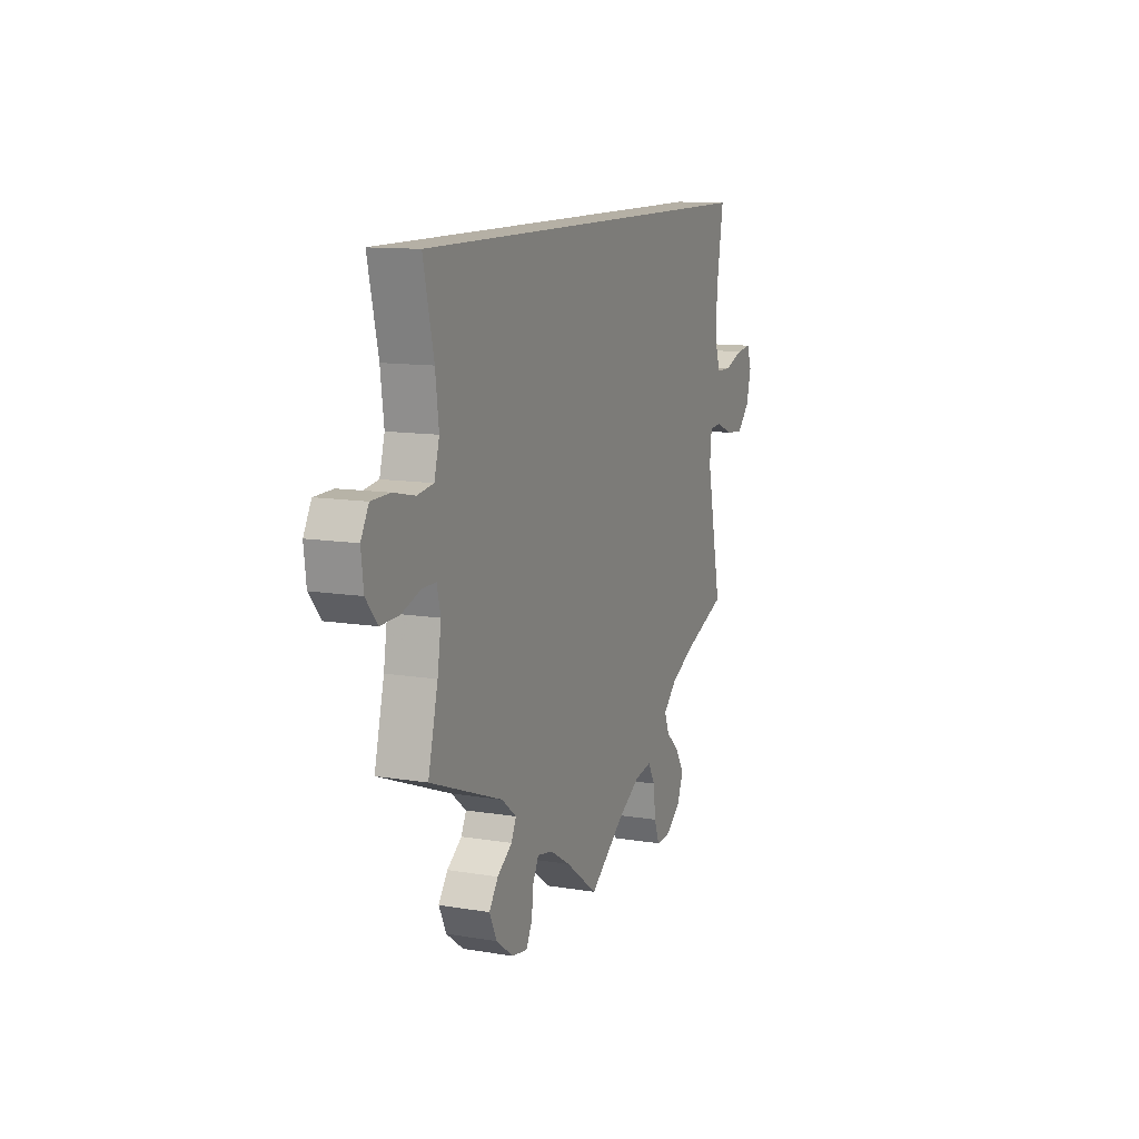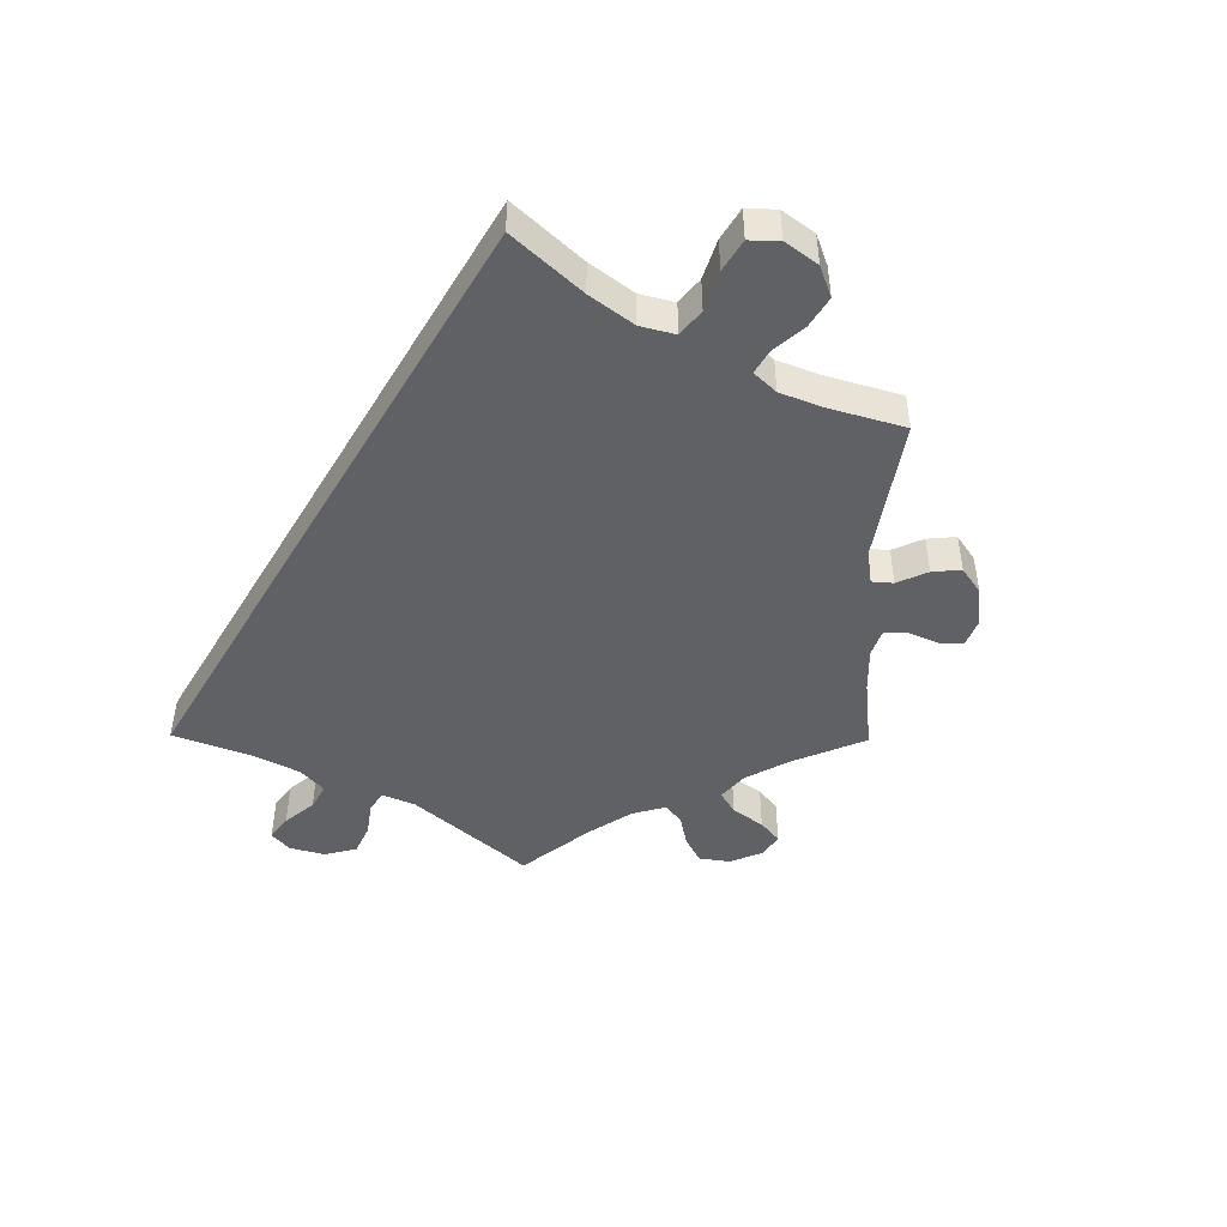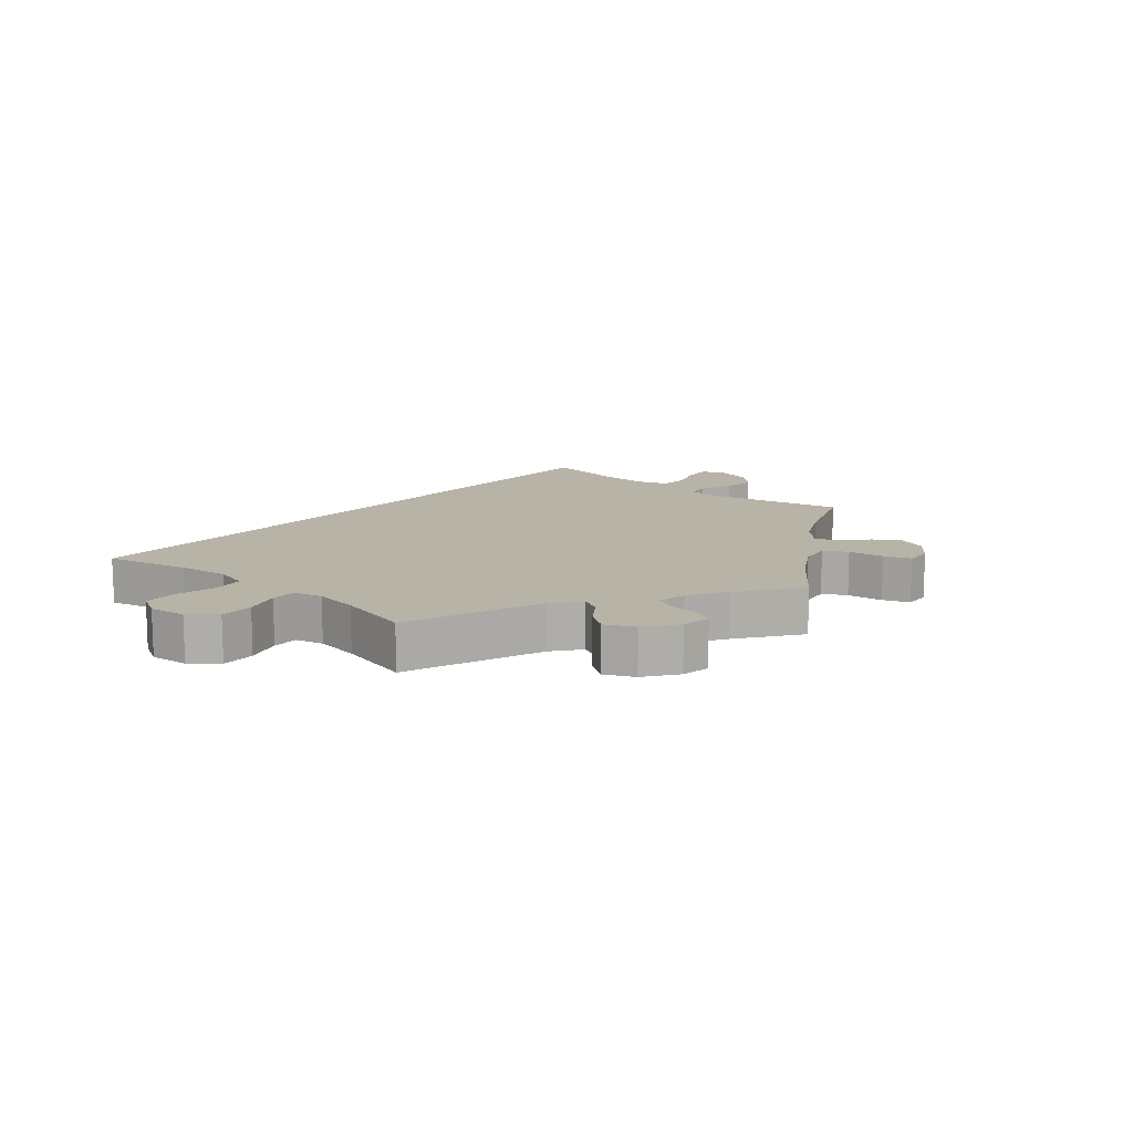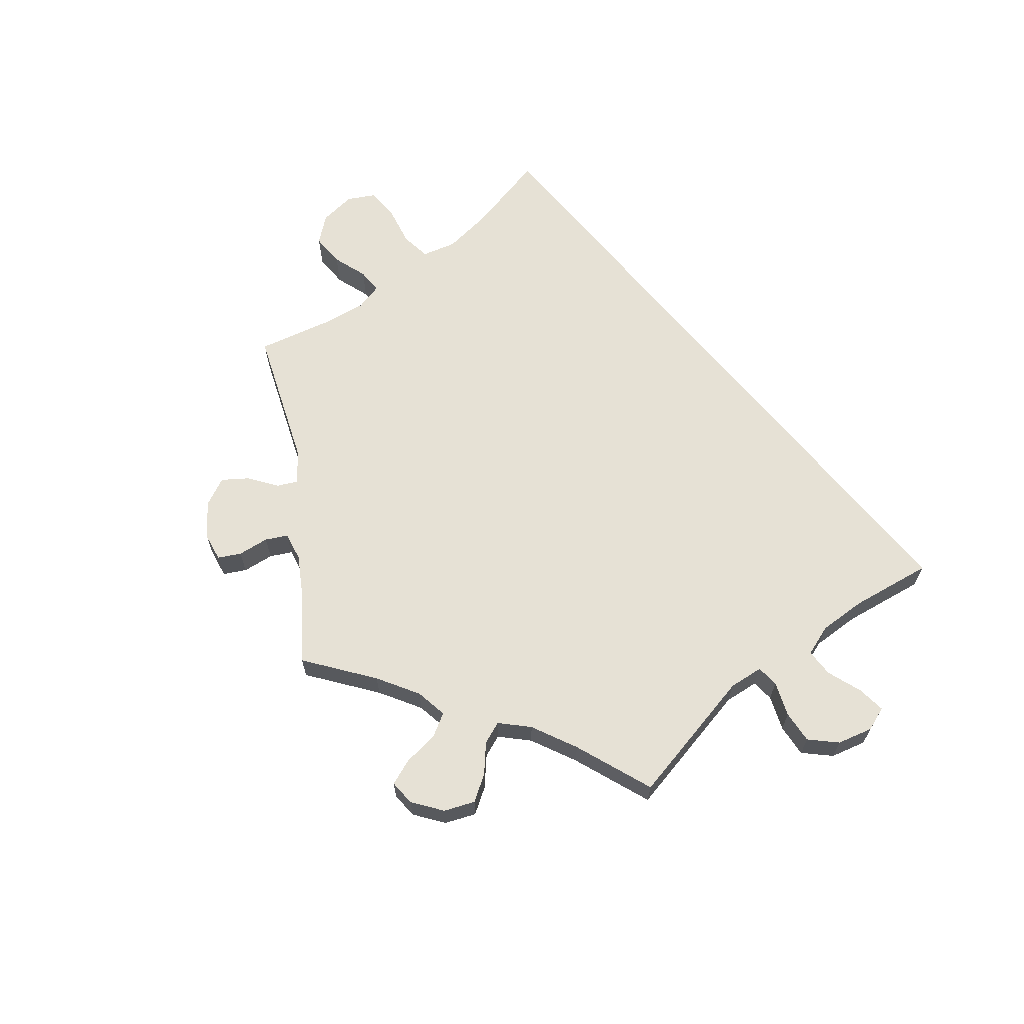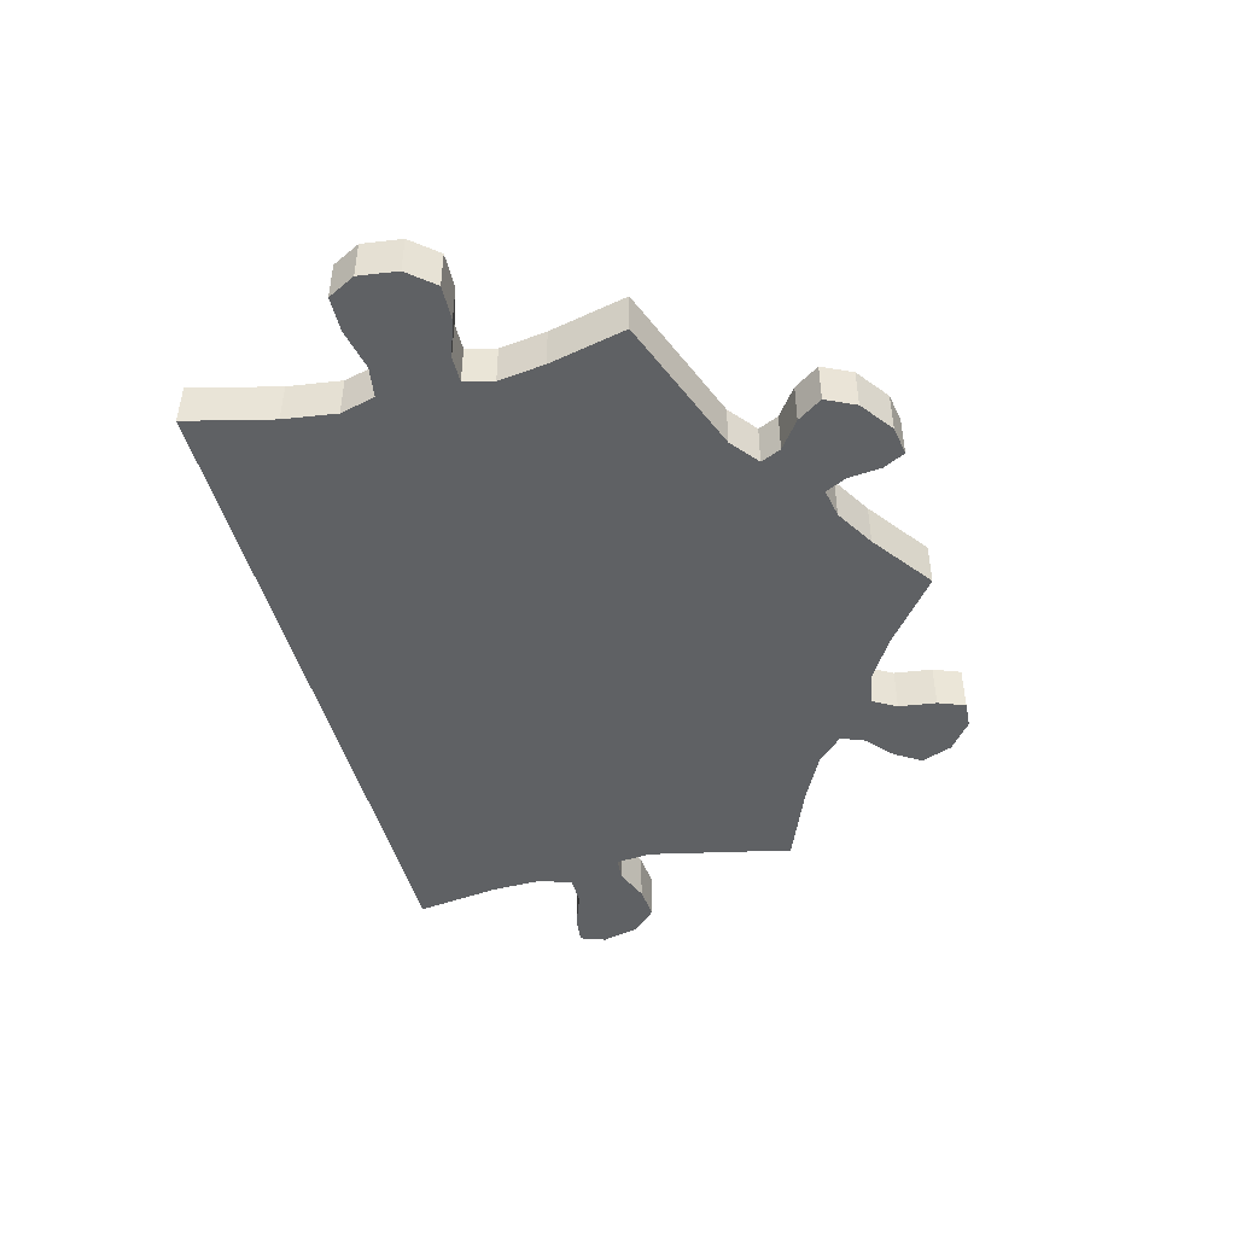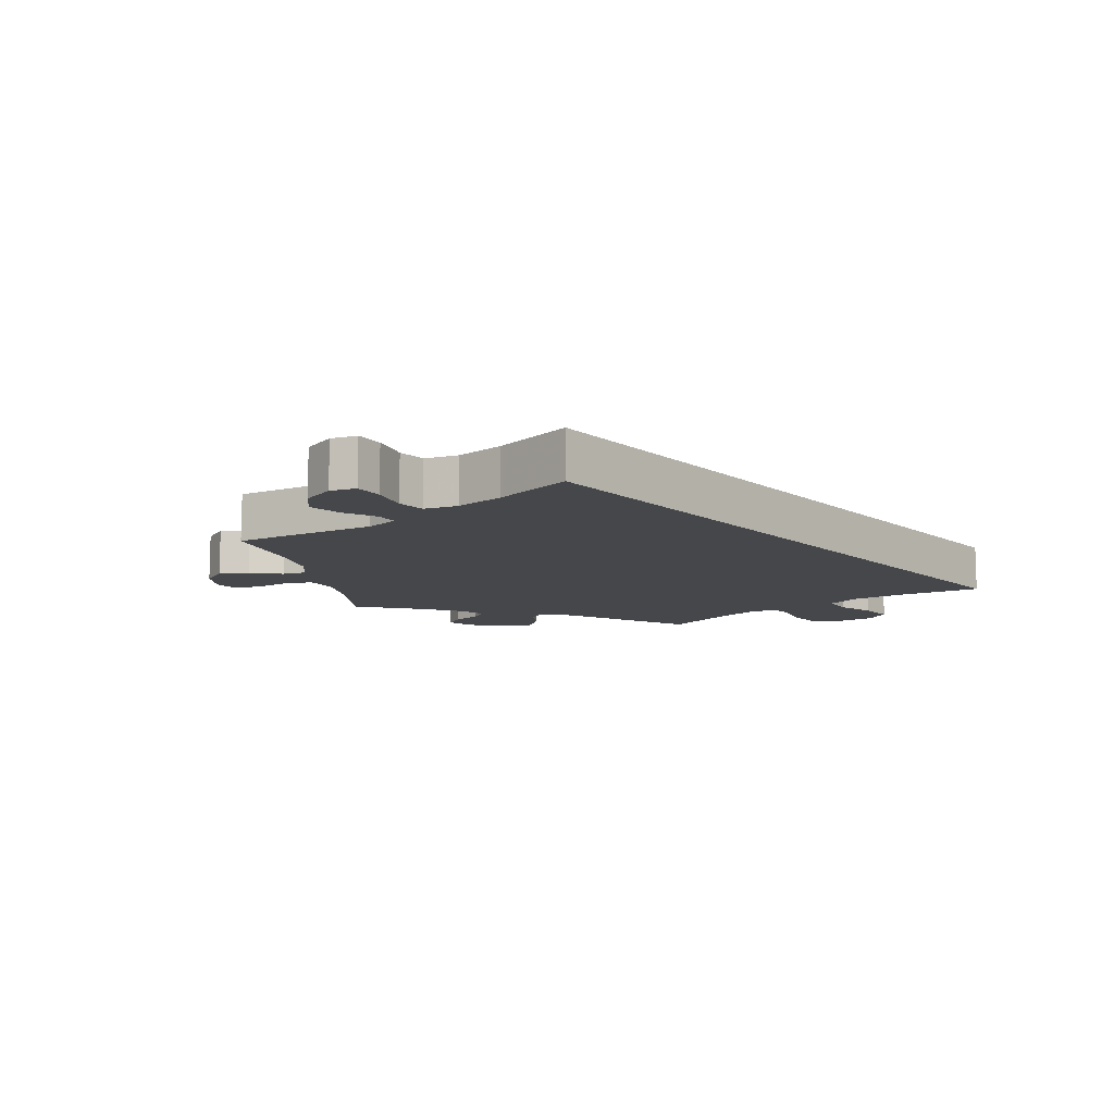
<metadata>
{"format":"obj","ext":"obj","renderer":"f3d","projection":"perspective","resolution":1024,"background":"white","views":[{"elev":11.7,"azim":111.8,"up":"+Z"},{"elev":-45.7,"azim":59.4,"up":"+Y"},{"elev":12.7,"azim":130.5,"up":"+Y"},{"elev":64.3,"azim":-129.1,"up":"+Y"},{"elev":-45.6,"azim":104.2,"up":"+Y"},{"elev":-10.5,"azim":-49.9,"up":"+Y"}]}
</metadata>
<code>
v -0.677 0.07 0.077
v -0.294 0.07 -0.434
v 0.508 0.07 -0.192
v -0.268 0.07 -0.631
v 0.363 0.07 -0.528
v -0.252 0.07 -0.589
v 0.244 0.07 -0.62
v 0.22 0.07 -0.536
v -0.575 0.07 0.052
v -0.533 0.07 -0.03
v -0.537 0.07 0.31
v 0.537 0.07 0.31
v 0.606 0.07 -0.095
v -0.409 0.07 -0.359
v 0.336 0.07 -0.49
v 0.341 0.07 -0.574
v -0.513 0.07 0.103
v 0.292 0.07 -0.459
v -0.586 0.07 -0.051
v 0.497 0.07 -0.121
v 0.321 0.07 -0.393
v 0.508 0.07 -0.076
v 0 0.07 -0.62
v 0.277 0.07 -0.428
v 0.29 0.07 -0.612
v -0.497 0.07 -0.033
v 0.537 0.07 -0.31
v -0.491 0.07 -0.088
v 0.511 0.07 0.041
v 0.678 0.07 0.047
v -0.632 0.07 0.072
v -0.245 0.07 -0.531
v 0.559 0.07 0.034
v -0.172 0.07 -0.503
v 0.66 0.07 -0.096
v 0.623 0.07 0.048
v 0.549 0.07 -0.076
v -0.31 0.07 -0.629
v -0.356 0.07 -0.595
v 0.203 0.07 -0.503
v -0.375 0.07 -0.548
v -0.349 0.07 -0.507
v -0.105 0.07 -0.542
v -0.335 0.07 -0.395
v 0.701 0.07 0.005
v -0.691 0.07 0.038
v -0.53 0.07 0.053
v -0.676 0.07 -0.018
v -0.537 0.07 -0.31
v 0.496 0.07 0.095
v 0.506 0.07 0.176
v -0.224 0.07 -0.494
v 0.694 0.07 -0.055
v 0.096 0.07 -0.549
v 0.226 0.07 -0.586
v -0.516 0.07 0.18
v -0.638 0.07 -0.056
v -0.308 0.07 -0.47
v 0.157 0.07 -0.512
v -0.677 -0 0.077
v -0.294 -0 -0.434
v 0.508 -0 -0.192
v -0.268 -0 -0.631
v 0.363 -0 -0.528
v -0.252 -0 -0.589
v 0.244 -0 -0.62
v 0.22 -0 -0.536
v -0.575 -0 0.052
v -0.533 -0 -0.03
v -0.537 -0 0.31
v 0.537 -0 0.31
v 0.606 -0 -0.095
v -0.409 -0 -0.359
v 0.336 -0 -0.49
v 0.341 -0 -0.574
v -0.513 -0 0.103
v 0.292 -0 -0.459
v -0.586 -0 -0.051
v 0.497 -0 -0.121
v 0.321 -0 -0.393
v 0.508 -0 -0.076
v 0 -0 -0.62
v 0.277 -0 -0.428
v 0.29 -0 -0.612
v -0.497 -0 -0.033
v 0.537 -0 -0.31
v -0.491 -0 -0.088
v 0.511 -0 0.041
v 0.678 -0 0.047
v -0.632 -0 0.072
v -0.245 -0 -0.531
v 0.559 -0 0.034
v -0.172 -0 -0.503
v 0.66 -0 -0.096
v 0.623 -0 0.048
v 0.549 -0 -0.076
v -0.31 -0 -0.629
v -0.356 -0 -0.595
v 0.203 -0 -0.503
v -0.375 -0 -0.548
v -0.349 -0 -0.507
v -0.105 -0 -0.542
v -0.335 -0 -0.395
v 0.701 -0 0.005
v -0.691 -0 0.038
v -0.53 -0 0.053
v -0.676 -0 -0.018
v -0.537 -0 -0.31
v 0.496 -0 0.095
v 0.506 -0 0.176
v -0.224 -0 -0.494
v 0.694 -0 -0.055
v 0.096 -0 -0.549
v 0.226 -0 -0.586
v -0.516 -0 0.18
v -0.638 -0 -0.056
v -0.308 -0 -0.47
v 0.157 -0 -0.512
f 3 27 21
f 20 3 21 24
f 22 20 24
f 53 35 13 37
f 53 37 22
f 45 53 22
f 33 36 30 45
f 29 33 45 22
f 50 29 22 24
f 56 11 12 51
f 17 56 51 50
f 47 17 50 24
f 46 1 31 9
f 10 19 57 48
f 10 48 46 9
f 14 49 28
f 44 14 28 26
f 2 44 26
f 39 41 42 58
f 39 58 2
f 38 39 2
f 32 6 4 38
f 52 32 38 2
f 34 52 2 26
f 54 23 43
f 59 54 43 34
f 40 59 34 26
f 25 7 55 8
f 25 8 40
f 16 25 40
f 18 15 5 16
f 18 16 40 26
f 47 24 18 26
f 26 10 9 47
f 80 86 62
f 83 80 62 79
f 83 79 81
f 96 72 94 112
f 81 96 112
f 81 112 104
f 104 89 95 92
f 81 104 92 88
f 83 81 88 109
f 110 71 70 115
f 109 110 115 76
f 83 109 76 106
f 68 90 60 105
f 107 116 78 69
f 68 105 107 69
f 87 108 73
f 85 87 73 103
f 85 103 61
f 117 101 100 98
f 61 117 98
f 61 98 97
f 97 63 65 91
f 61 97 91 111
f 85 61 111 93
f 102 82 113
f 93 102 113 118
f 85 93 118 99
f 67 114 66 84
f 99 67 84
f 99 84 75
f 75 64 74 77
f 85 99 75 77
f 85 77 83 106
f 106 68 69 85
f 21 80 83 24
f 24 83 77 18
f 18 77 74 15
f 15 74 64 5
f 5 64 75 16
f 16 75 84 25
f 25 84 66 7
f 7 66 114 55
f 55 114 67 8
f 8 67 99 40
f 40 99 118 59
f 59 118 113 54
f 54 113 82 23
f 23 82 102 43
f 43 102 93 34
f 34 93 111 52
f 52 111 91 32
f 32 91 65 6
f 6 65 63 4
f 4 63 97 38
f 38 97 98 39
f 39 98 100 41
f 41 100 101 42
f 42 101 117 58
f 58 117 61 2
f 2 61 103 44
f 44 103 73 14
f 14 73 108 49
f 49 108 87 28
f 28 87 85 26
f 26 85 69 10
f 10 69 78 19
f 19 78 116 57
f 57 116 107 48
f 48 107 105 46
f 46 105 60 1
f 1 60 90 31
f 31 90 68 9
f 9 68 106 47
f 47 106 76 17
f 17 76 115 56
f 56 115 70 11
f 11 70 71 12
f 12 71 110 51
f 51 110 109 50
f 50 109 88 29
f 29 88 92 33
f 33 92 95 36
f 36 95 89 30
f 30 89 104 45
f 45 104 112 53
f 53 112 94 35
f 35 94 72 13
f 13 72 96 37
f 37 96 81 22
f 22 81 79 20
f 20 79 62 3
f 3 62 86 27
f 27 86 80 21

</code>
